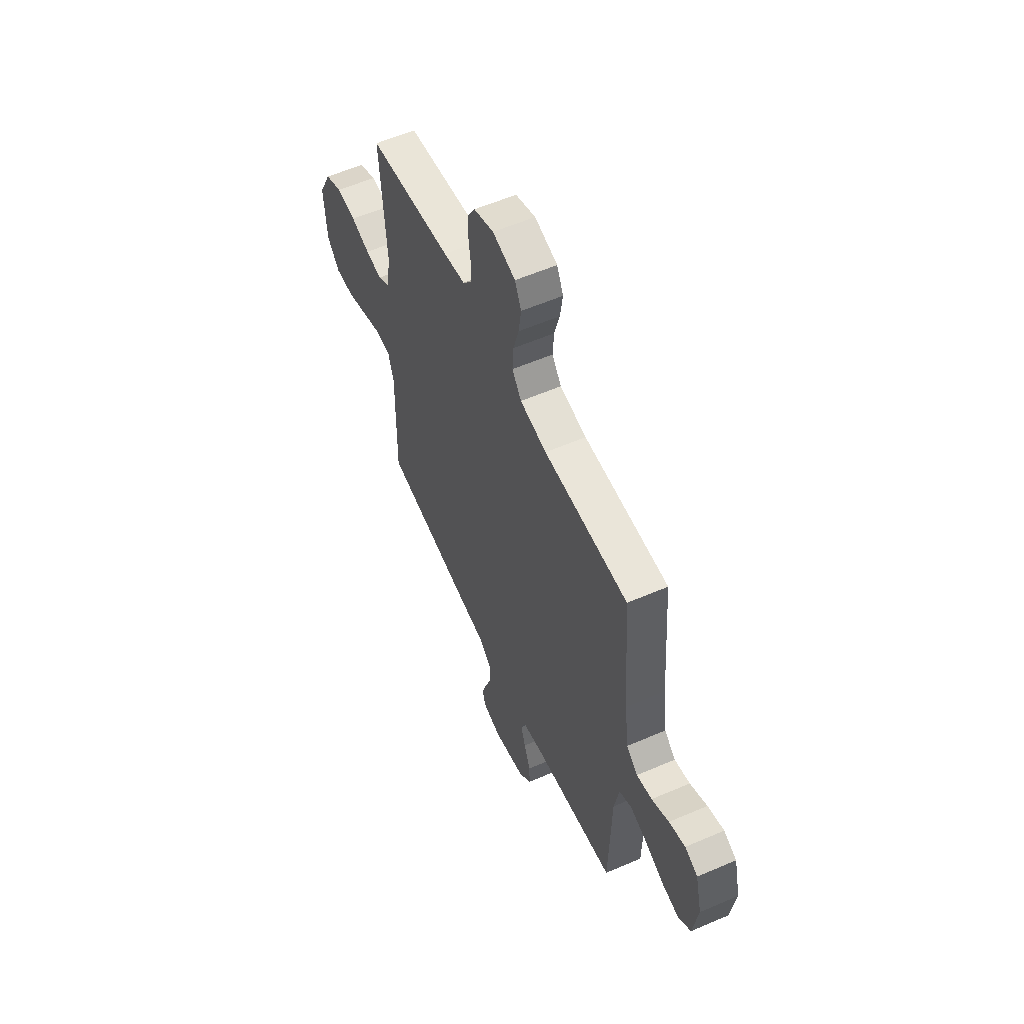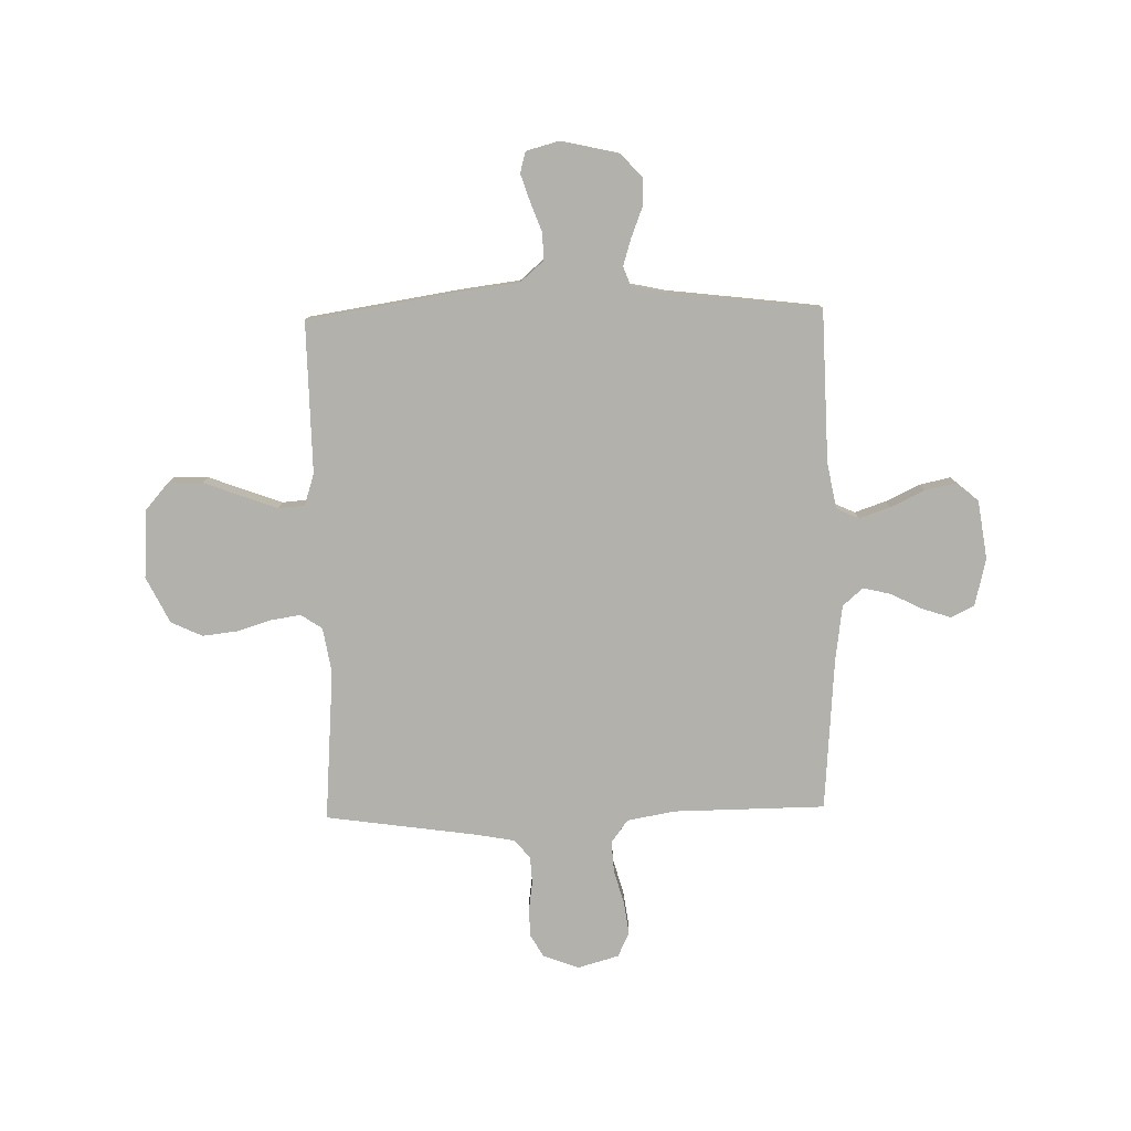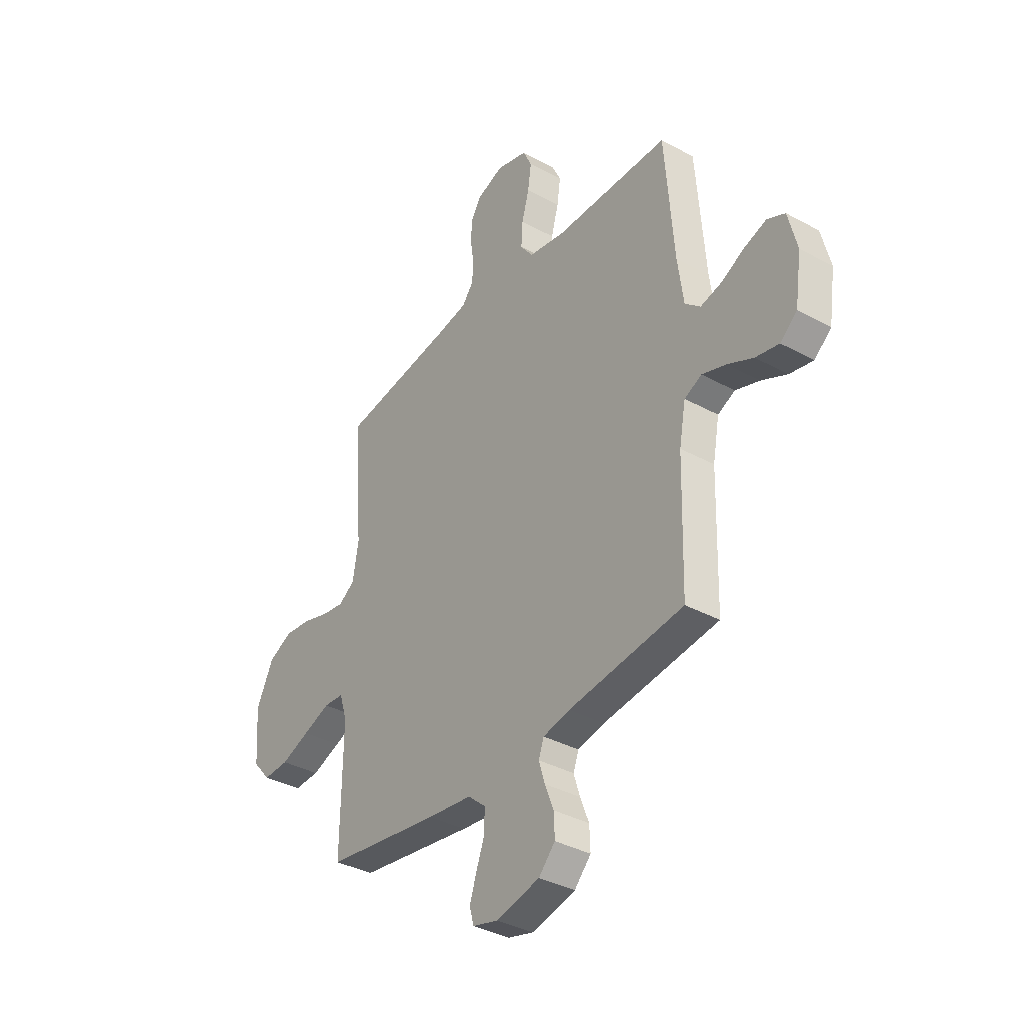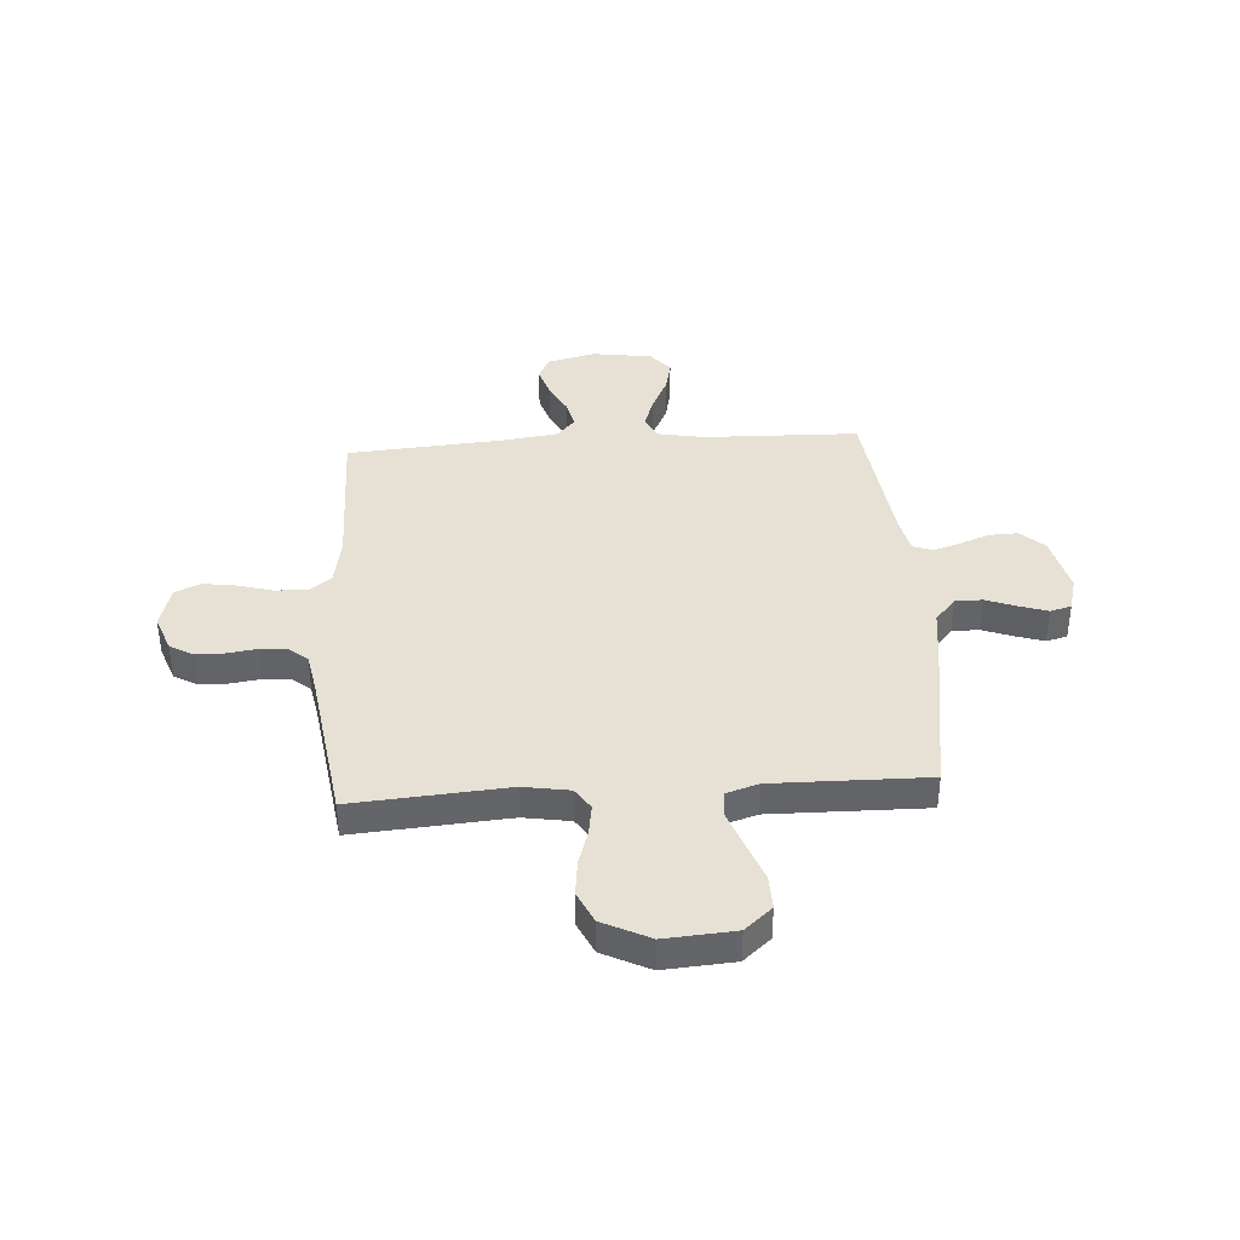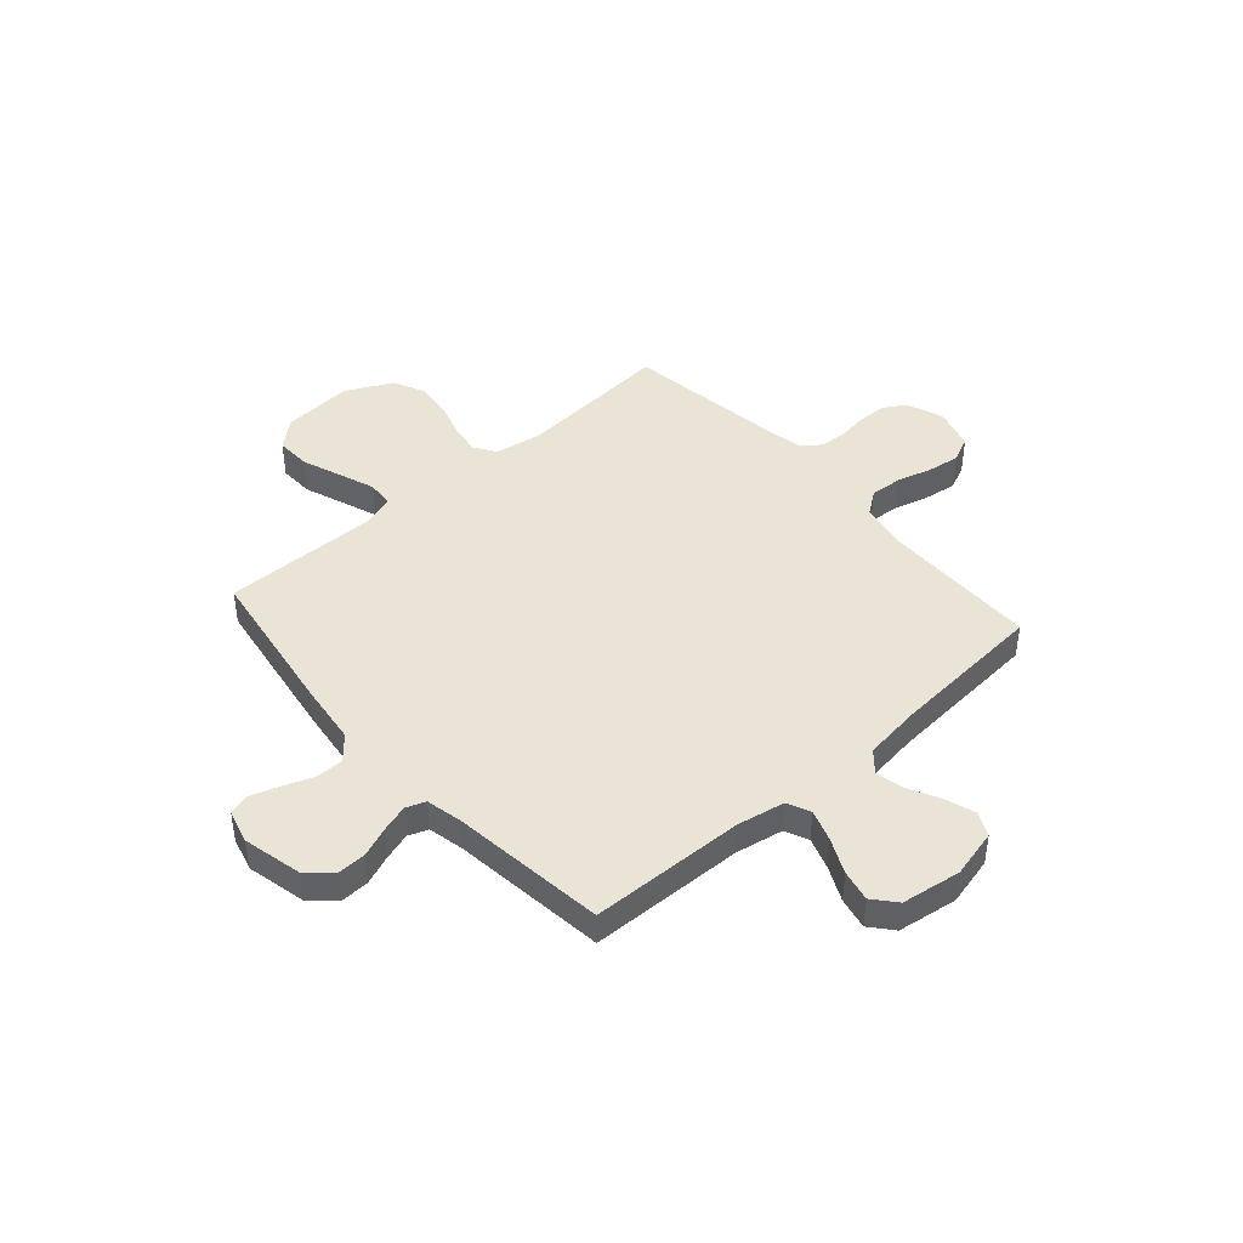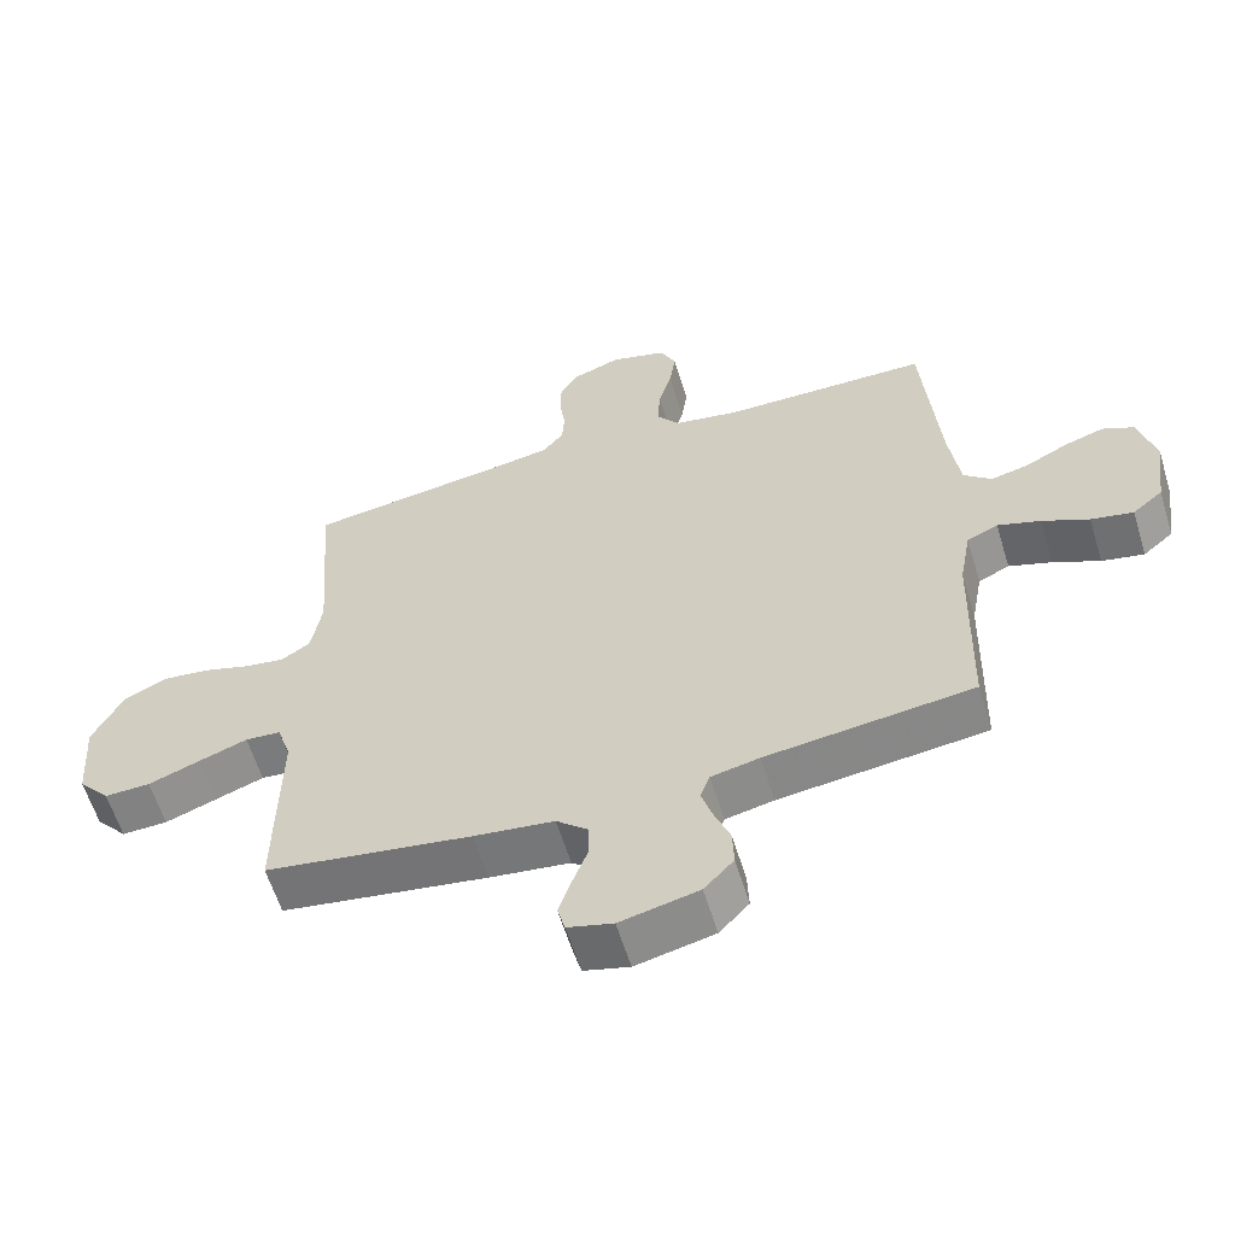
<metadata>
{"format":"obj","ext":"obj","renderer":"f3d","projection":"perspective","resolution":1024,"background":"white","views":[{"elev":57.8,"azim":-114.1,"up":"+Z"},{"elev":-79.0,"azim":-178.7,"up":"+Y"},{"elev":-36.6,"azim":-125.4,"up":"+Z"},{"elev":39.0,"azim":86.2,"up":"+Y"},{"elev":43.8,"azim":-131.4,"up":"+Y"},{"elev":-60.2,"azim":-163.0,"up":"+Z"}]}
</metadata>
<code>
v 0.5 0.07 -0.5
v 0.2 0.07 -0.547
v 0.083 0.07 -0.562
v 0.037 0.07 -0.602
v 0.037 0.07 -0.655
v 0.059 0.07 -0.714
v 0.077 0.07 -0.769
v 0.066 0.07 -0.81
v 0 0.07 -0.828
v -0.114 0.07 -0.802
v -0.157 0.07 -0.756
v -0.155 0.07 -0.7
v -0.132 0.07 -0.641
v -0.116 0.07 -0.589
v -0.13 0.07 -0.551
v -0.2 0.07 -0.536
v -0.5 0.07 -0.5
v -0.508 0.07 -0.2
v -0.525 0.07 -0.108
v -0.57 0.07 -0.087
v -0.632 0.07 -0.108
v -0.699 0.07 -0.14
v -0.76 0.07 -0.153
v -0.804 0.07 -0.116
v -0.821 0.07 0
v -0.798 0.07 0.094
v -0.752 0.07 0.116
v -0.694 0.07 0.097
v -0.633 0.07 0.066
v -0.578 0.07 0.053
v -0.538 0.07 0.088
v -0.523 0.07 0.2
v -0.5 0.07 0.5
v -0.2 0.07 0.503
v -0.105 0.07 0.52
v -0.072 0.07 0.565
v -0.076 0.07 0.627
v -0.095 0.07 0.695
v -0.104 0.07 0.758
v -0.081 0.07 0.807
v 0 0.07 0.83
v 0.071 0.07 0.804
v 0.097 0.07 0.759
v 0.098 0.07 0.703
v 0.09 0.07 0.646
v 0.093 0.07 0.594
v 0.123 0.07 0.557
v 0.2 0.07 0.543
v 0.5 0.07 0.5
v 0.477 0.07 0.2
v 0.492 0.07 0.11
v 0.534 0.07 0.082
v 0.593 0.07 0.091
v 0.661 0.07 0.112
v 0.73 0.07 0.12
v 0.792 0.07 0.091
v 0.837 0.07 0
v 0.827 0.07 -0.136
v 0.781 0.07 -0.189
v 0.714 0.07 -0.187
v 0.639 0.07 -0.159
v 0.568 0.07 -0.133
v 0.516 0.07 -0.137
v 0.496 0.07 -0.2
v 0.5 0 -0.5
v 0.2 0 -0.547
v 0.083 0 -0.562
v 0.037 0 -0.602
v 0.037 0 -0.655
v 0.059 0 -0.714
v 0.077 0 -0.769
v 0.066 0 -0.81
v 0 0 -0.828
v -0.114 0 -0.802
v -0.157 0 -0.756
v -0.155 0 -0.7
v -0.132 0 -0.641
v -0.116 0 -0.589
v -0.13 0 -0.551
v -0.2 0 -0.536
v -0.5 0 -0.5
v -0.508 0 -0.2
v -0.525 0 -0.108
v -0.57 0 -0.087
v -0.632 0 -0.108
v -0.699 0 -0.14
v -0.76 0 -0.153
v -0.804 0 -0.116
v -0.821 0 0
v -0.798 0 0.094
v -0.752 0 0.116
v -0.694 0 0.097
v -0.633 0 0.066
v -0.578 0 0.053
v -0.538 0 0.088
v -0.523 0 0.2
v -0.5 0 0.5
v -0.2 0 0.503
v -0.105 0 0.52
v -0.072 0 0.565
v -0.076 0 0.627
v -0.095 0 0.695
v -0.104 0 0.758
v -0.081 0 0.807
v 0 0 0.83
v 0.071 0 0.804
v 0.097 0 0.759
v 0.098 0 0.703
v 0.09 0 0.646
v 0.093 0 0.594
v 0.123 0 0.557
v 0.2 0 0.543
v 0.5 0 0.5
v 0.477 0 0.2
v 0.492 0 0.11
v 0.534 0 0.082
v 0.593 0 0.091
v 0.661 0 0.112
v 0.73 0 0.12
v 0.792 0 0.091
v 0.837 0 0
v 0.827 0 -0.136
v 0.781 0 -0.189
v 0.714 0 -0.187
v 0.639 0 -0.159
v 0.568 0 -0.133
v 0.516 0 -0.137
v 0.496 0 -0.2
f 58 59 60 61
f 58 61 62
f 57 58 62
f 56 57 62 63
f 53 54 55 56
f 52 53 56 63
f 48 49 50
f 47 48 50 51
f 42 43 44 45
f 42 45 46
f 41 42 46
f 40 41 46
f 37 38 39 40
f 36 37 40 46
f 35 36 46 47
f 32 33 34
f 31 32 34 35
f 26 27 28 29
f 26 29 30
f 25 26 30
f 24 25 30
f 21 22 23 24
f 20 21 24 30
f 19 20 30 31
f 16 17 18
f 15 16 18 19
f 10 11 12 13
f 10 13 14
f 9 10 14
f 8 9 14 15
f 5 6 7 8
f 64 1 2 3
f 64 3 4
f 51 52 63 64
f 51 64 4
f 47 51 4
f 35 47 4
f 15 19 31 35
f 15 35 4 5
f 5 8 15
f 125 124 123 122
f 126 125 122
f 126 122 121
f 127 126 121 120
f 120 119 118 117
f 127 120 117 116
f 114 113 112
f 115 114 112 111
f 109 108 107 106
f 110 109 106
f 110 106 105
f 110 105 104
f 104 103 102 101
f 110 104 101 100
f 111 110 100 99
f 98 97 96
f 99 98 96 95
f 93 92 91 90
f 94 93 90
f 94 90 89
f 94 89 88
f 88 87 86 85
f 94 88 85 84
f 95 94 84 83
f 82 81 80
f 83 82 80 79
f 77 76 75 74
f 78 77 74
f 78 74 73
f 79 78 73 72
f 72 71 70 69
f 67 66 65 128
f 68 67 128
f 128 127 116 115
f 68 128 115
f 68 115 111
f 68 111 99
f 99 95 83 79
f 69 68 99 79
f 79 72 69
f 1 65 66 2
f 2 66 67 3
f 3 67 68 4
f 4 68 69 5
f 5 69 70 6
f 6 70 71 7
f 7 71 72 8
f 8 72 73 9
f 9 73 74 10
f 10 74 75 11
f 11 75 76 12
f 12 76 77 13
f 13 77 78 14
f 14 78 79 15
f 15 79 80 16
f 16 80 81 17
f 17 81 82 18
f 18 82 83 19
f 19 83 84 20
f 20 84 85 21
f 21 85 86 22
f 22 86 87 23
f 23 87 88 24
f 24 88 89 25
f 25 89 90 26
f 26 90 91 27
f 27 91 92 28
f 28 92 93 29
f 29 93 94 30
f 30 94 95 31
f 31 95 96 32
f 32 96 97 33
f 33 97 98 34
f 34 98 99 35
f 35 99 100 36
f 36 100 101 37
f 37 101 102 38
f 38 102 103 39
f 39 103 104 40
f 40 104 105 41
f 41 105 106 42
f 42 106 107 43
f 43 107 108 44
f 44 108 109 45
f 45 109 110 46
f 46 110 111 47
f 47 111 112 48
f 48 112 113 49
f 49 113 114 50
f 50 114 115 51
f 51 115 116 52
f 52 116 117 53
f 53 117 118 54
f 54 118 119 55
f 55 119 120 56
f 56 120 121 57
f 57 121 122 58
f 58 122 123 59
f 59 123 124 60
f 60 124 125 61
f 61 125 126 62
f 62 126 127 63
f 63 127 128 64
f 64 128 65 1

</code>
